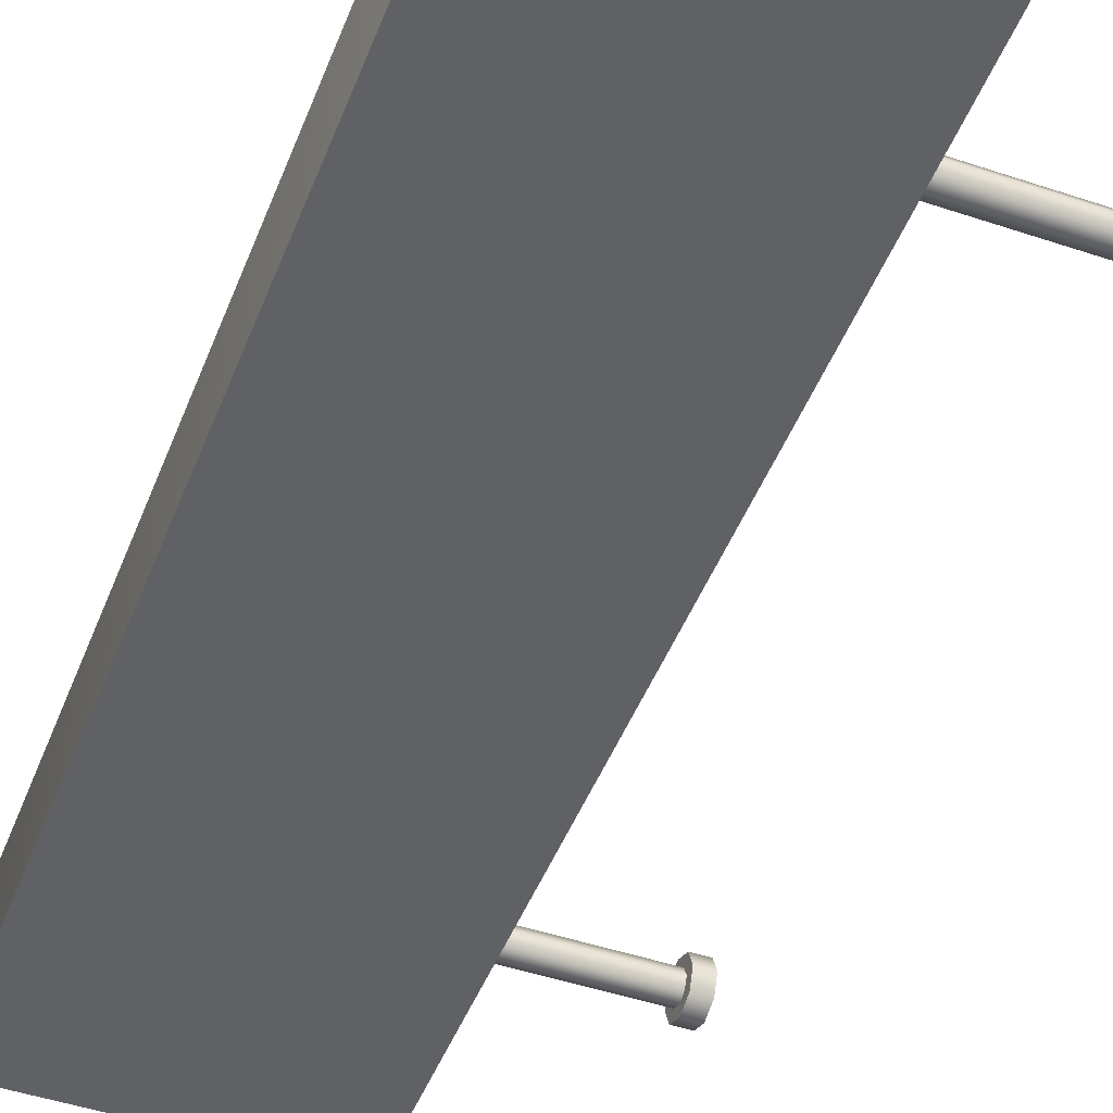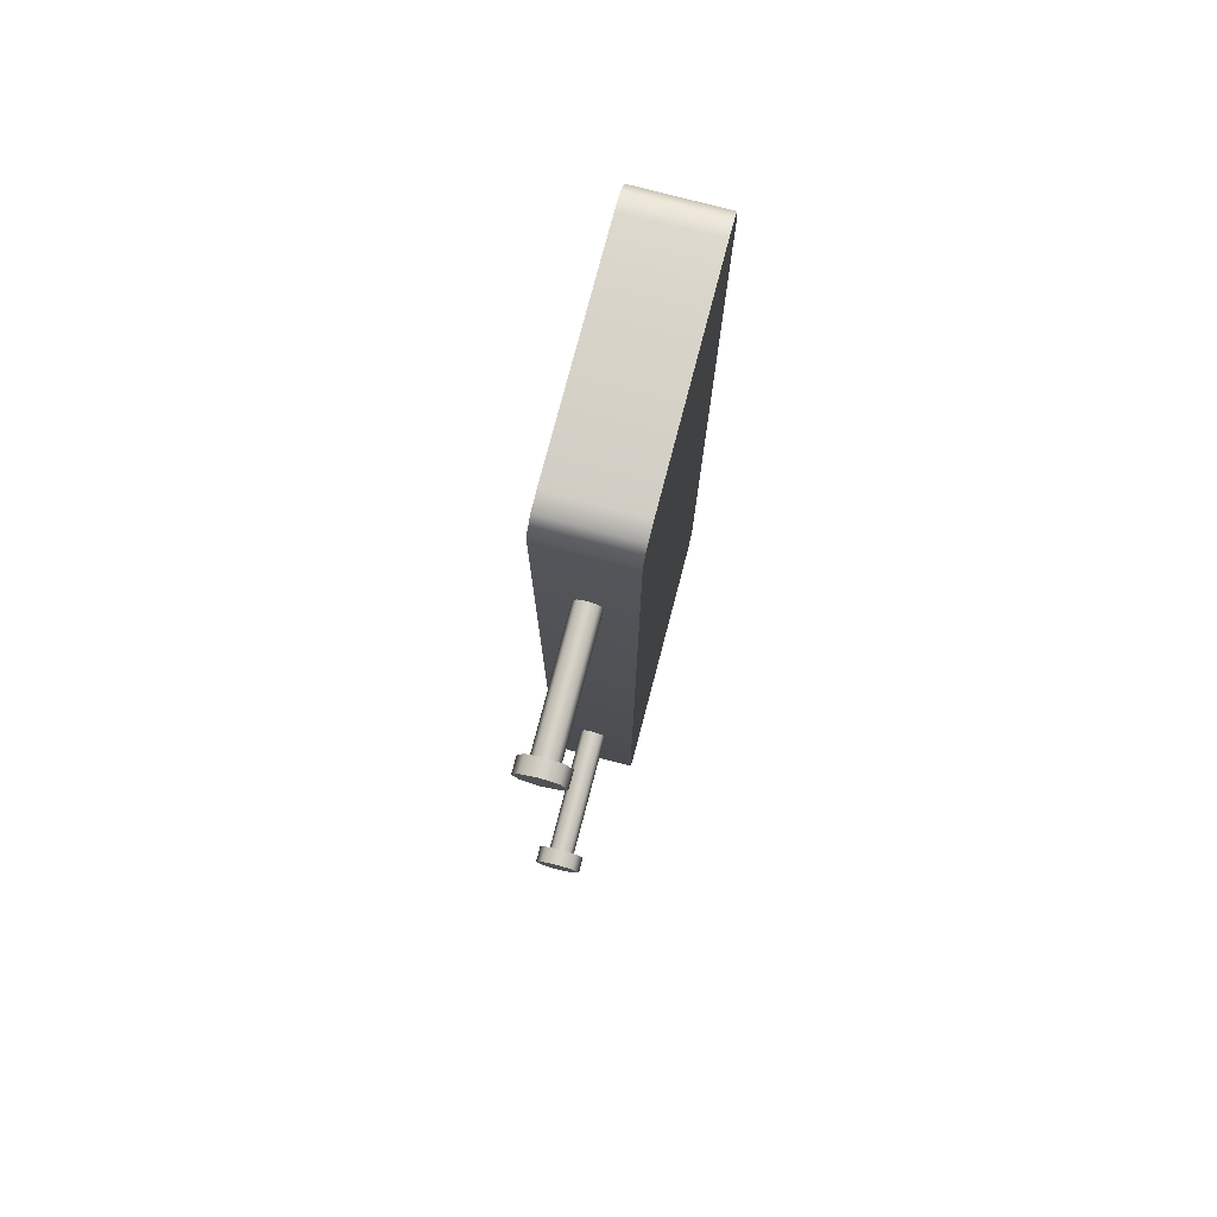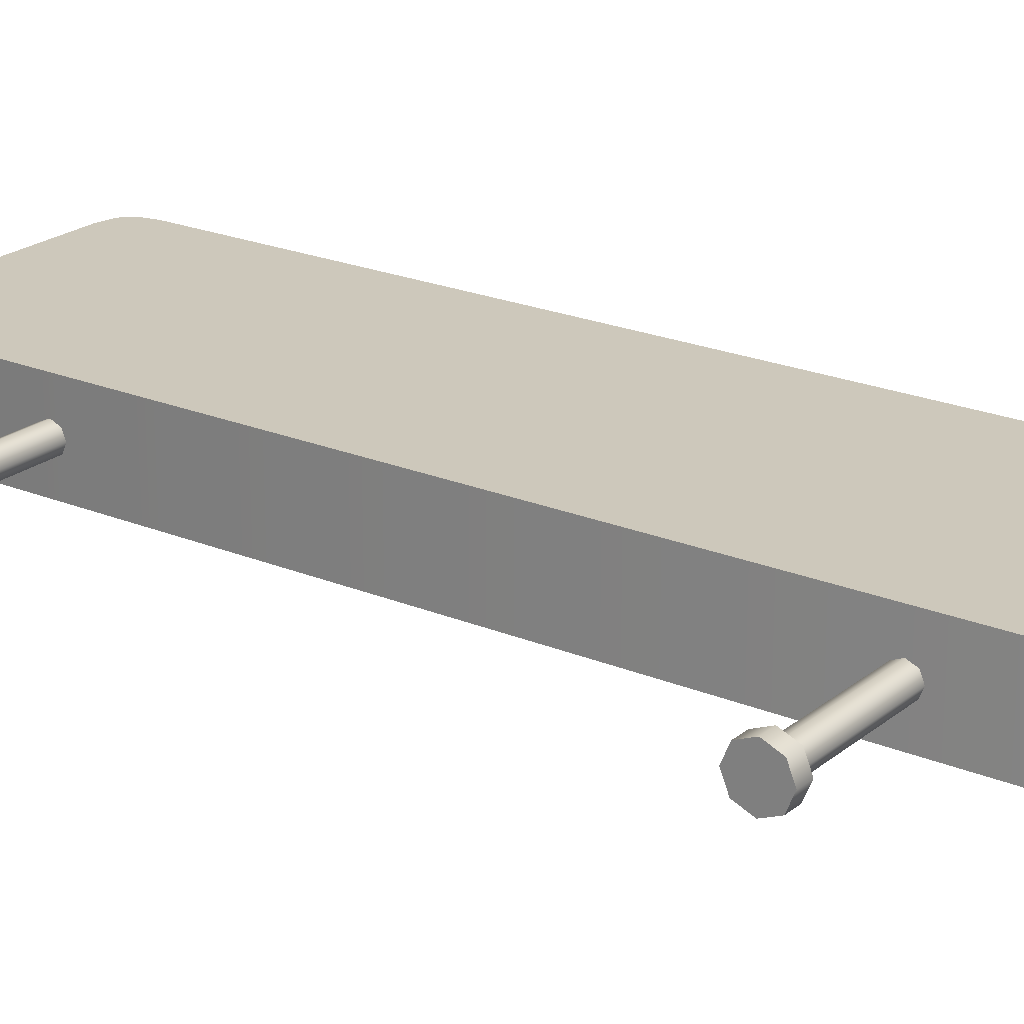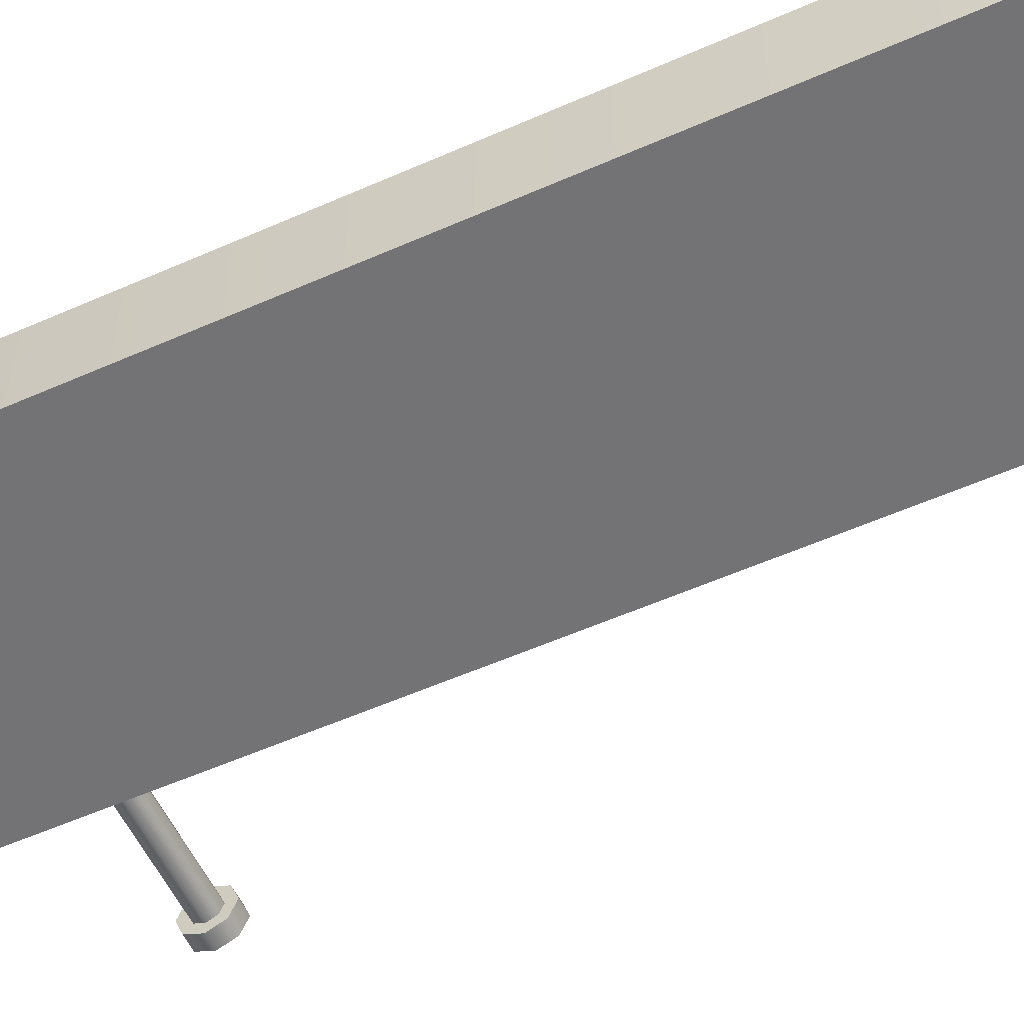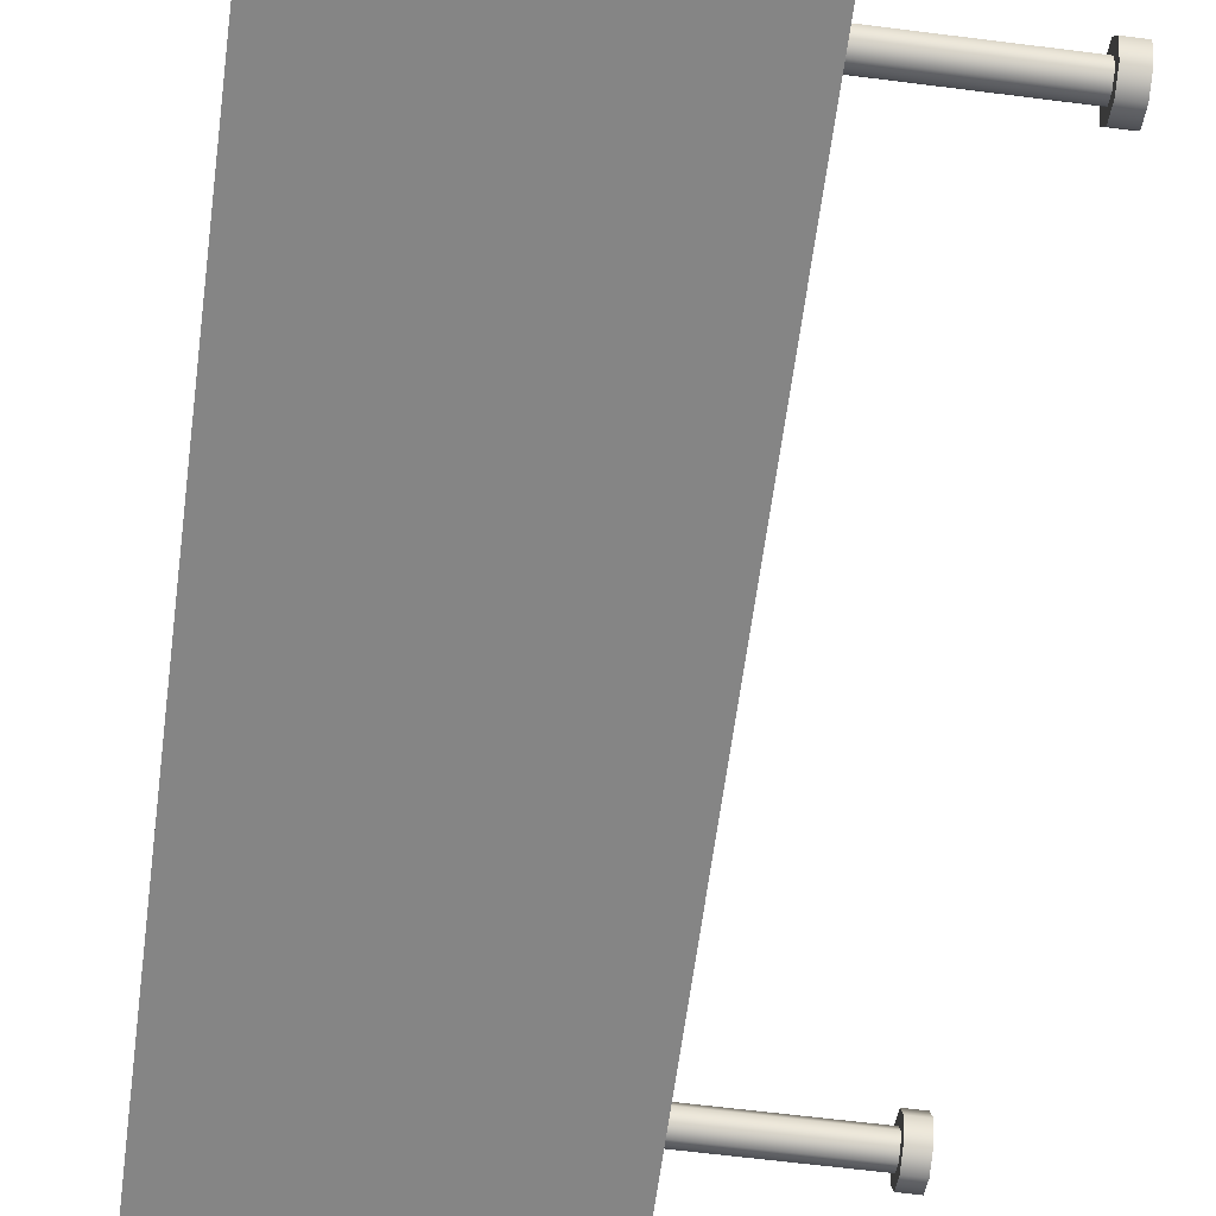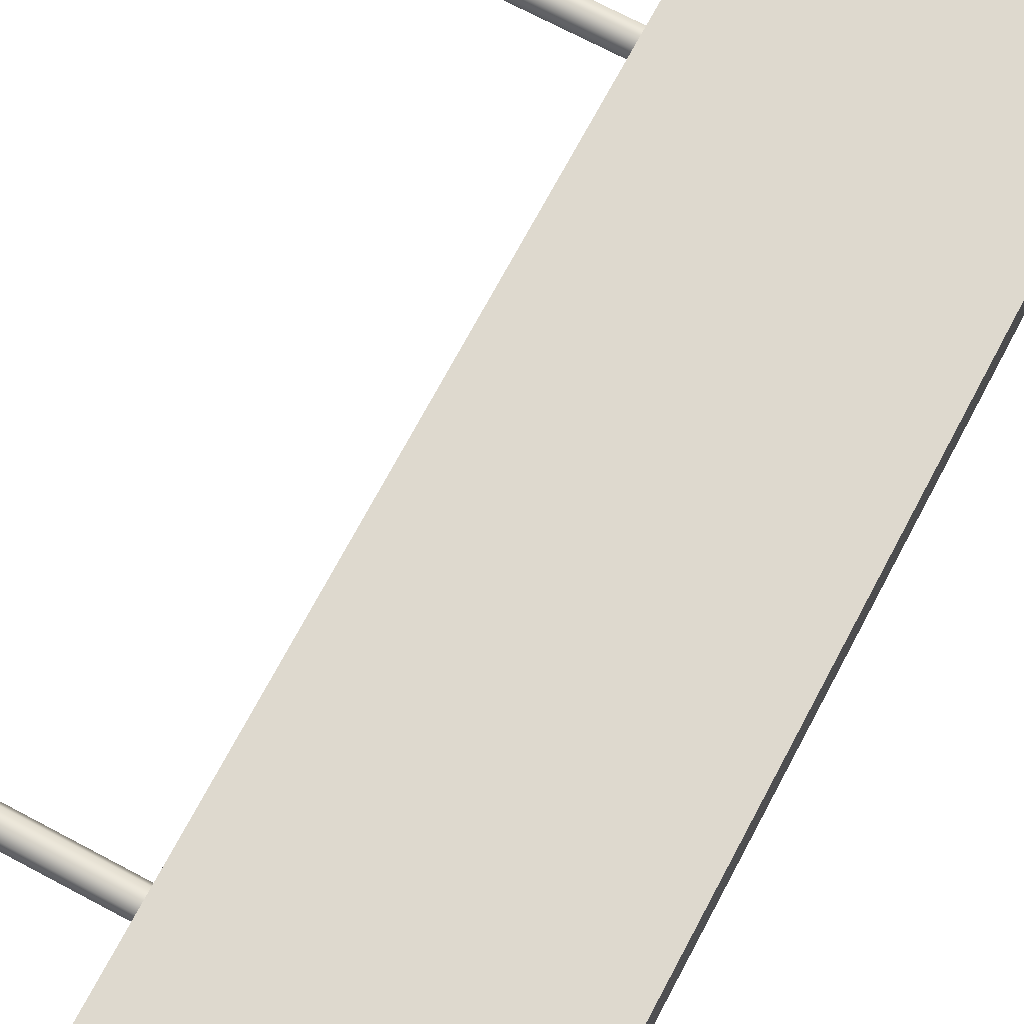
<metadata>
{"format":"obj","ext":"obj","renderer":"f3d","projection":"perspective","resolution":1024,"background":"white","views":[{"elev":-47.3,"azim":-20.8,"up":"+Z"},{"elev":77.4,"azim":104.7,"up":"+Y"},{"elev":22.0,"azim":126.1,"up":"+Z"},{"elev":-56.0,"azim":-65.1,"up":"+Z"},{"elev":-61.7,"azim":-7.4,"up":"+Z"},{"elev":71.5,"azim":-152.0,"up":"+Z"}]}
</metadata>
<code>
g Common_Prop_TrafficSigns_12
v -0.07856 0.2137 0.009056
v 0.3157 0.2091 -0.00187
v -0.07856 0.2091 -0.00187
v 0.3157 0.2137 0.009056
v -0.07856 0.2246 0.01358
v 0.3157 0.2246 0.01358
v -0.07856 0.2355 0.009056
v 0.3157 0.2355 0.009056
v -0.07856 0.24 -0.00187
v 0.3157 0.24 -0.00187
v -0.07856 0.2355 -0.0128
v 0.3157 0.2355 -0.0128
v -0.07856 0.2246 -0.01732
v 0.3157 0.2246 -0.01732
v -0.07856 0.2137 -0.0128
v 0.3157 0.2137 -0.0128
v -0.07856 0.2091 -0.00187
v 0.3157 0.2091 -0.00187
v 0.335 0.9934 -0.001868
v 0.3157 0.9853 0.01763
v 0.3157 0.9934 -0.001869
v 0.335 0.9853 0.01763
v 0.3157 0.9658 0.02571
v 0.335 0.9658 0.02571
v 0.3157 0.9463 0.01763
v 0.335 0.9463 0.01763
v 0.3157 0.9382 -0.001869
v 0.335 0.9382 -0.001868
v 0.3157 0.9463 -0.02137
v 0.335 0.9463 -0.02137
v 0.3157 0.9658 -0.02945
v 0.335 0.9658 -0.02945
v 0.3157 0.9853 -0.02137
v 0.335 0.9853 -0.02137
v 0.3157 0.9934 -0.001869
v 0.335 0.9934 -0.001868
v 0.335 0.9853 0.01763
v 0.335 0.9934 -0.001868
v 0.335 0.9853 -0.02137
v 0.335 0.9658 0.02571
v 0.335 0.9658 -0.02945
v 0.335 0.9463 0.01763
v 0.335 0.9463 -0.02137
v 0.335 0.9382 -0.001868
v 0.3157 0.9934 -0.001869
v 0.3157 0.9853 0.01763
v 0.3157 0.9853 -0.02137
v 0.3157 0.9658 -0.02945
v 0.3157 0.9658 0.02571
v 0.3157 0.9463 -0.02137
v 0.3157 0.9463 0.01763
v 0.3157 0.9382 -0.001869
v -0.07856 0.9549 0.009057
v 0.3157 0.9503 -0.001869
v -0.07856 0.9503 -0.001869
v 0.3157 0.9549 0.009057
v -0.07856 0.9658 0.01358
v 0.3157 0.9658 0.01358
v -0.07856 0.9767 0.009057
v 0.3157 0.9767 0.009057
v -0.07856 0.9812 -0.001869
v 0.3157 0.9812 -0.001869
v -0.07856 0.9767 -0.0128
v 0.3157 0.9767 -0.0128
v -0.07856 0.9658 -0.01732
v 0.3157 0.9658 -0.01732
v -0.07856 0.9549 -0.0128
v 0.3157 0.9549 -0.0128
v -0.07856 0.9503 -0.001869
v 0.3157 0.9503 -0.001869
v 0.335 0.2522 -0.001869
v 0.3157 0.2441 0.01763
v 0.3157 0.2522 -0.001869
v 0.335 0.2441 0.01763
v 0.3157 0.2246 0.02571
v 0.335 0.2246 0.02571
v 0.3157 0.2051 0.01763
v 0.335 0.2051 0.01763
v 0.3157 0.197 -0.001869
v 0.335 0.197 -0.001869
v 0.3157 0.2051 -0.02137
v 0.335 0.2051 -0.02137
v 0.3157 0.2246 -0.02945
v 0.335 0.2246 -0.02945
v 0.3157 0.2441 -0.02137
v 0.335 0.2441 -0.02137
v 0.3157 0.2522 -0.001869
v 0.335 0.2522 -0.001869
v 0.335 0.2441 0.01763
v 0.335 0.2522 -0.001869
v 0.335 0.2441 -0.02137
v 0.335 0.2246 0.02571
v 0.335 0.2246 -0.02945
v 0.335 0.2051 0.01763
v 0.335 0.2051 -0.02137
v 0.335 0.197 -0.001869
v 0.3157 0.2522 -0.001869
v 0.3157 0.2441 0.01763
v 0.3157 0.2441 -0.02137
v 0.3157 0.2246 -0.02945
v 0.3157 0.2246 0.02571
v 0.3157 0.2051 -0.02137
v 0.3157 0.2051 0.01763
v 0.3157 0.197 -0.001869
v 0.1565 0.01708 0.05114
v 0.1437 0.00427 -0.05233
v 0.1437 0.00427 0.05114
v 0.1565 0.01708 -0.05233
v 0.1607 0.03843 0.05114
v 0.1607 0.03843 -0.05233
v 0.1607 1.153 -0.05233
v 0.1607 1.153 0.05114
v 0.1565 1.175 0.05114
v 0.1565 1.175 -0.05233
v 0.1437 1.187 0.05114
v 0.1437 1.187 -0.05233
v 0.1223 1.192 0.05114
v 0.1223 1.192 -0.05233
v -0.1383 1.192 0.05114
v -0.1383 1.192 -0.05233
v -0.1596 1.187 0.05114
v -0.1596 1.187 -0.05233
v -0.1724 1.175 0.05114
v -0.1724 1.175 -0.05233
v -0.1767 1.153 0.05114
v -0.1767 1.153 -0.05233
v -0.1767 0.03843 -0.05233
v -0.1767 0.03843 0.05114
v -0.1724 0.01708 0.05114
v -0.1724 0.01708 -0.05233
v -0.1596 0.00427 0.05114
v -0.1596 0.00427 -0.05233
v -0.1383 8.291e-09 0.05114
v -0.1383 2.032e-08 -0.05233
v 0.1223 -1.078e-08 0.05114
v 0.1223 1.157e-07 -0.05233
v 0.1437 0.00427 0.05114
v 0.1437 0.00427 -0.05233
v -0.1596 1.187 0.05114
v -0.1383 1.192 0.05114
v 0.1223 1.192 0.05114
v 0.1437 1.187 0.05114
v -0.1724 1.175 0.05114
v 0.1565 1.175 0.05114
v -0.1767 1.153 0.05114
v 0.1607 1.153 0.05114
v 0.1607 0.03843 0.05114
v -0.1767 0.03843 0.05114
v -0.1724 0.01708 0.05114
v 0.1565 0.01708 0.05114
v -0.1596 0.00427 0.05114
v 0.1437 0.00427 0.05114
v -0.1383 8.291e-09 0.05114
v 0.1223 -1.078e-08 0.05114
v 0.1437 1.187 -0.05233
v 0.1223 1.192 -0.05233
v -0.1383 1.192 -0.05233
v -0.1596 1.187 -0.05233
v 0.1565 1.175 -0.05233
v -0.1724 1.175 -0.05233
v 0.1607 1.153 -0.05233
v -0.1767 1.153 -0.05233
v -0.1767 0.03843 -0.05233
v 0.1607 0.03843 -0.05233
v 0.1565 0.01708 -0.05233
v -0.1724 0.01708 -0.05233
v 0.1437 0.00427 -0.05233
v -0.1596 0.00427 -0.05233
v 0.1223 1.157e-07 -0.05233
v -0.1383 2.032e-08 -0.05233
g Common_Prop_TrafficSigns_12_0
f 3 2 1
f 2 4 1
f 1 4 5
f 4 6 5
f 5 6 7
f 6 8 7
f 7 8 9
f 8 10 9
f 9 10 11
f 10 12 11
f 11 12 13
f 12 14 13
f 13 14 15
f 14 16 15
f 15 16 17
f 16 18 17
f 21 20 19
f 20 22 19
f 20 23 22
f 23 24 22
f 23 25 24
f 25 26 24
f 25 27 26
f 27 28 26
f 27 29 28
f 29 30 28
f 29 31 30
f 31 32 30
f 31 33 32
f 33 34 32
f 33 35 34
f 35 36 34
f 39 38 37
f 39 37 40
f 41 39 40
f 41 40 42
f 43 41 42
f 44 43 42
f 47 46 45
f 46 47 48
f 49 46 48
f 49 48 50
f 51 49 50
f 52 51 50
f 55 54 53
f 54 56 53
f 53 56 57
f 56 58 57
f 57 58 59
f 58 60 59
f 59 60 61
f 60 62 61
f 61 62 63
f 62 64 63
f 63 64 65
f 64 66 65
f 65 66 67
f 66 68 67
f 67 68 69
f 68 70 69
f 73 72 71
f 72 74 71
f 72 75 74
f 75 76 74
f 75 77 76
f 77 78 76
f 77 79 78
f 79 80 78
f 79 81 80
f 81 82 80
f 81 83 82
f 83 84 82
f 83 85 84
f 85 86 84
f 85 87 86
f 87 88 86
f 91 90 89
f 91 89 92
f 93 91 92
f 93 92 94
f 95 93 94
f 96 95 94
f 99 98 97
f 98 99 100
f 101 98 100
f 101 100 102
f 103 101 102
f 104 103 102
f 107 106 105
f 106 108 105
f 105 108 109
f 108 110 109
f 110 111 109
f 111 112 109
f 113 112 111
f 114 113 111
f 115 113 114
f 116 115 114
f 117 115 116
f 118 117 116
f 117 118 119
f 118 120 119
f 119 120 121
f 120 122 121
f 121 122 123
f 122 124 123
f 123 124 125
f 124 126 125
f 125 126 127
f 128 125 127
f 129 128 127
f 130 129 127
f 131 129 130
f 132 131 130
f 133 131 132
f 134 133 132
f 135 133 134
f 136 135 134
f 135 136 137
f 136 138 137
f 141 140 139
f 142 141 139
f 142 139 143
f 144 142 143
f 144 143 145
f 146 144 145
f 146 145 147
f 145 148 147
f 148 149 147
f 149 150 147
f 149 151 150
f 151 152 150
f 151 153 152
f 153 154 152
f 157 156 155
f 158 157 155
f 158 155 159
f 160 158 159
f 160 159 161
f 162 160 161
f 163 162 161
f 164 163 161
f 164 165 163
f 165 166 163
f 165 167 166
f 167 168 166
f 167 169 168
f 169 170 168

</code>
